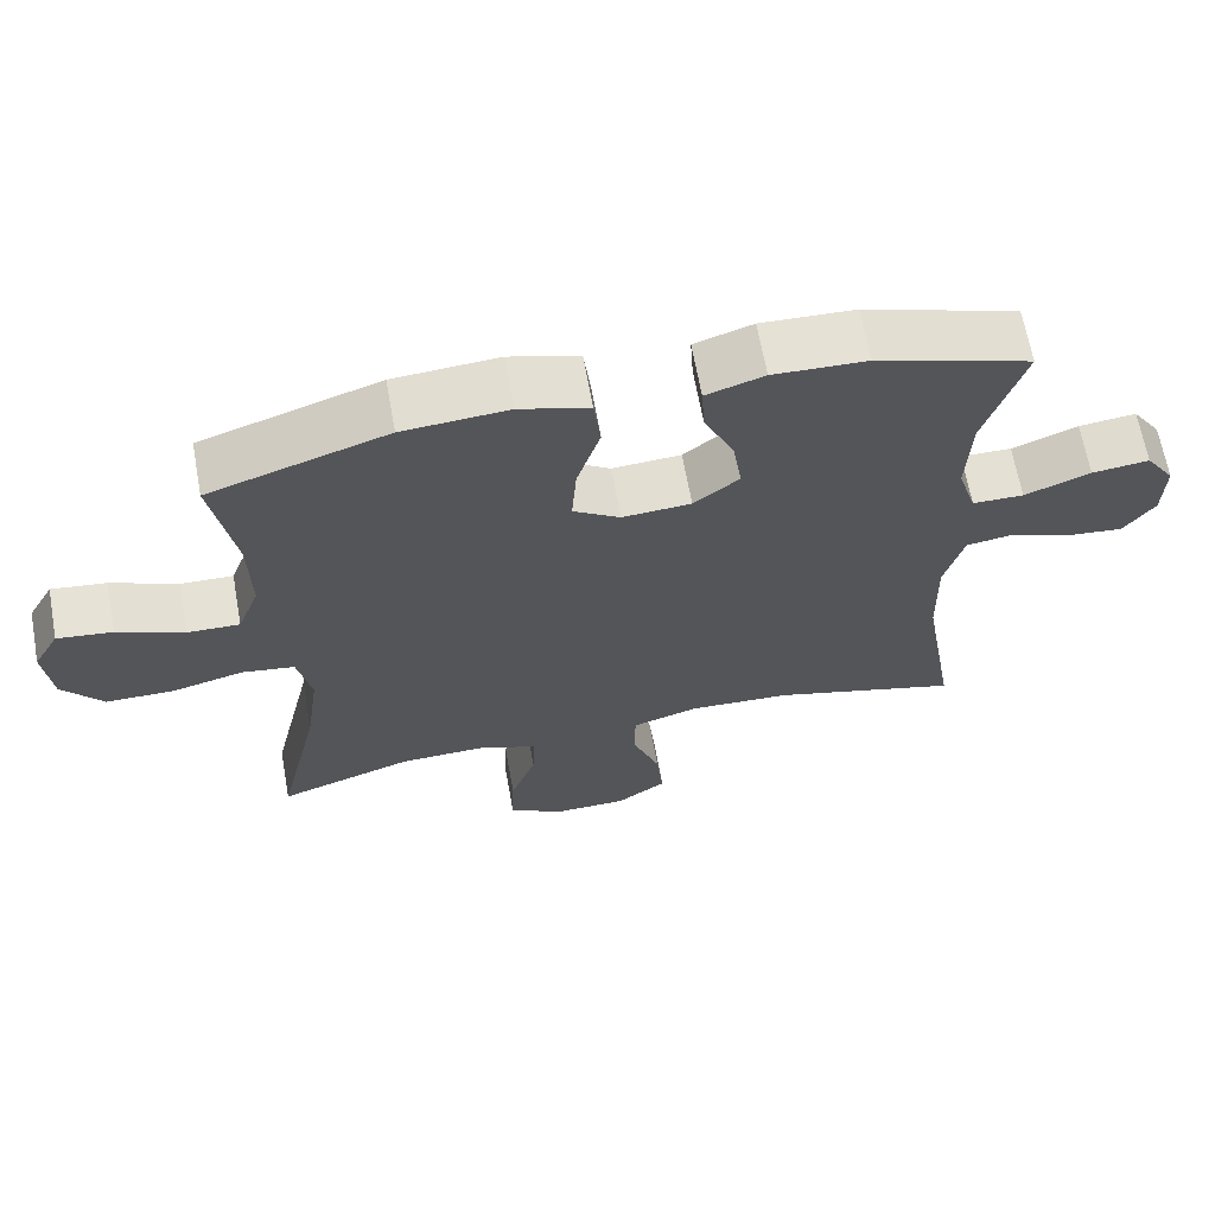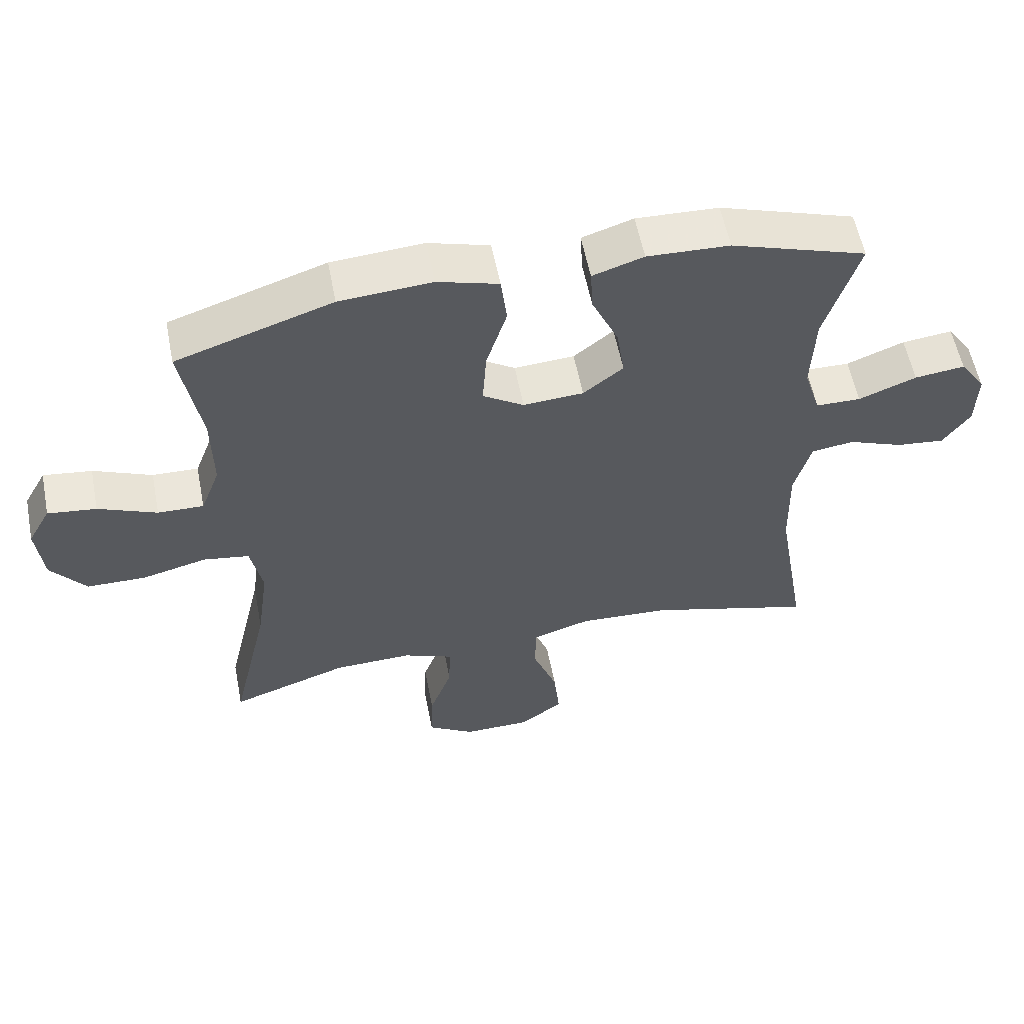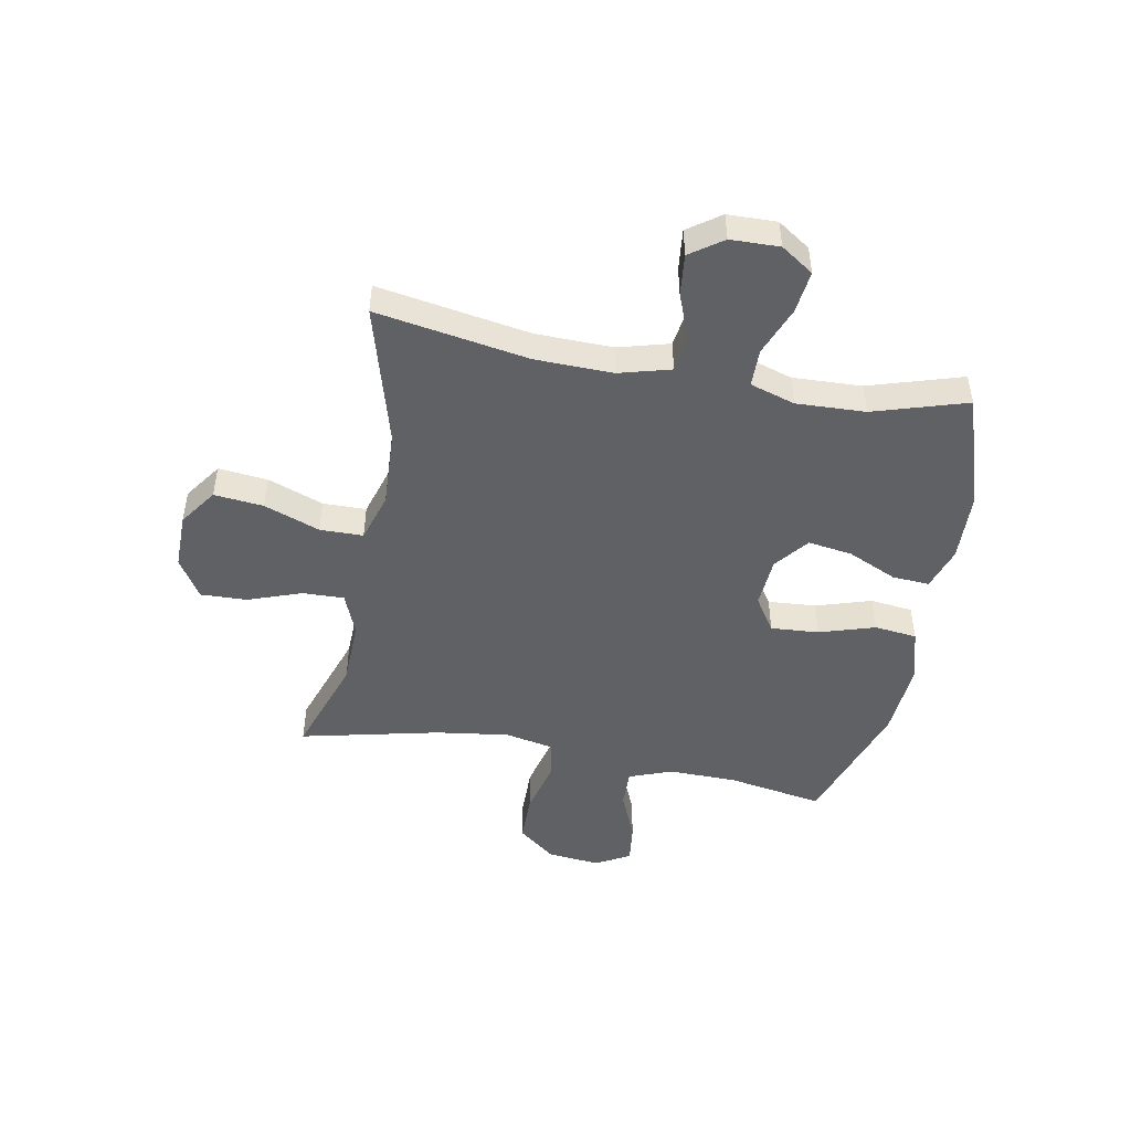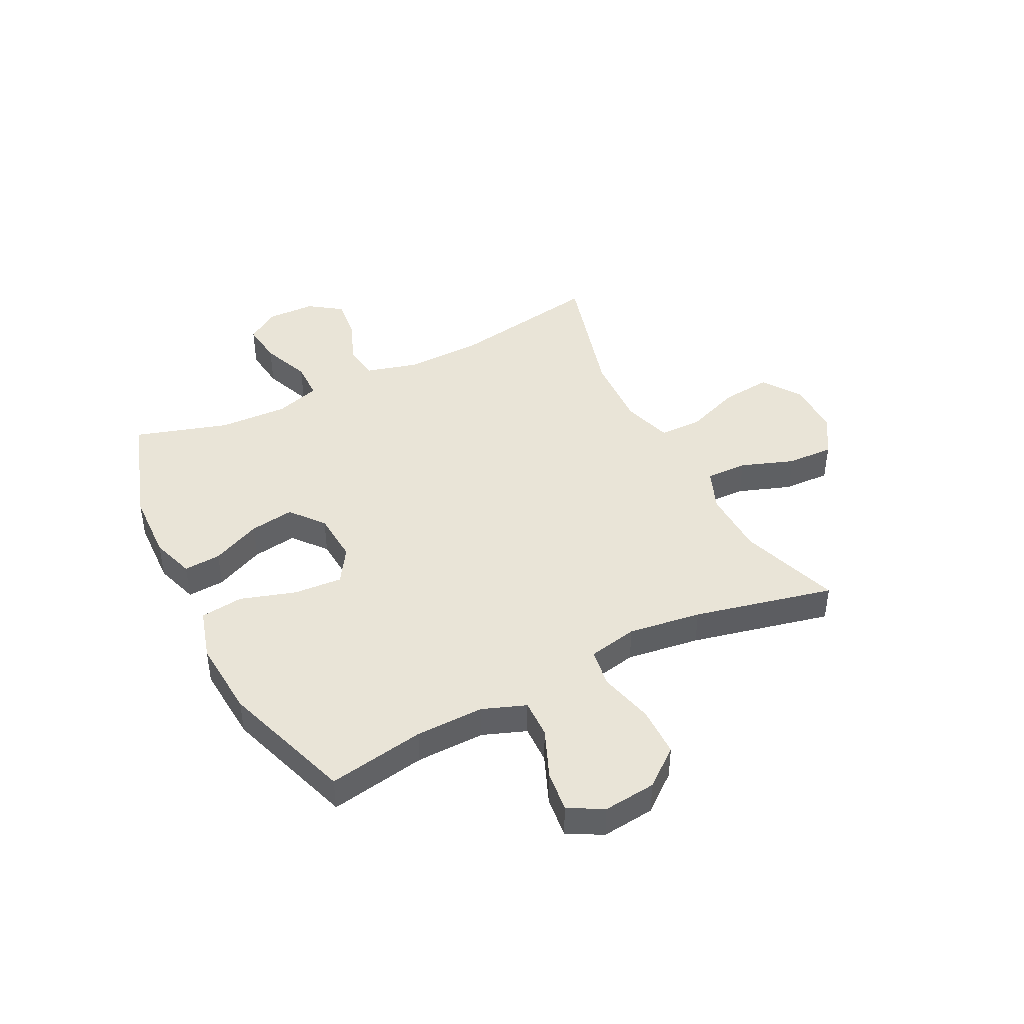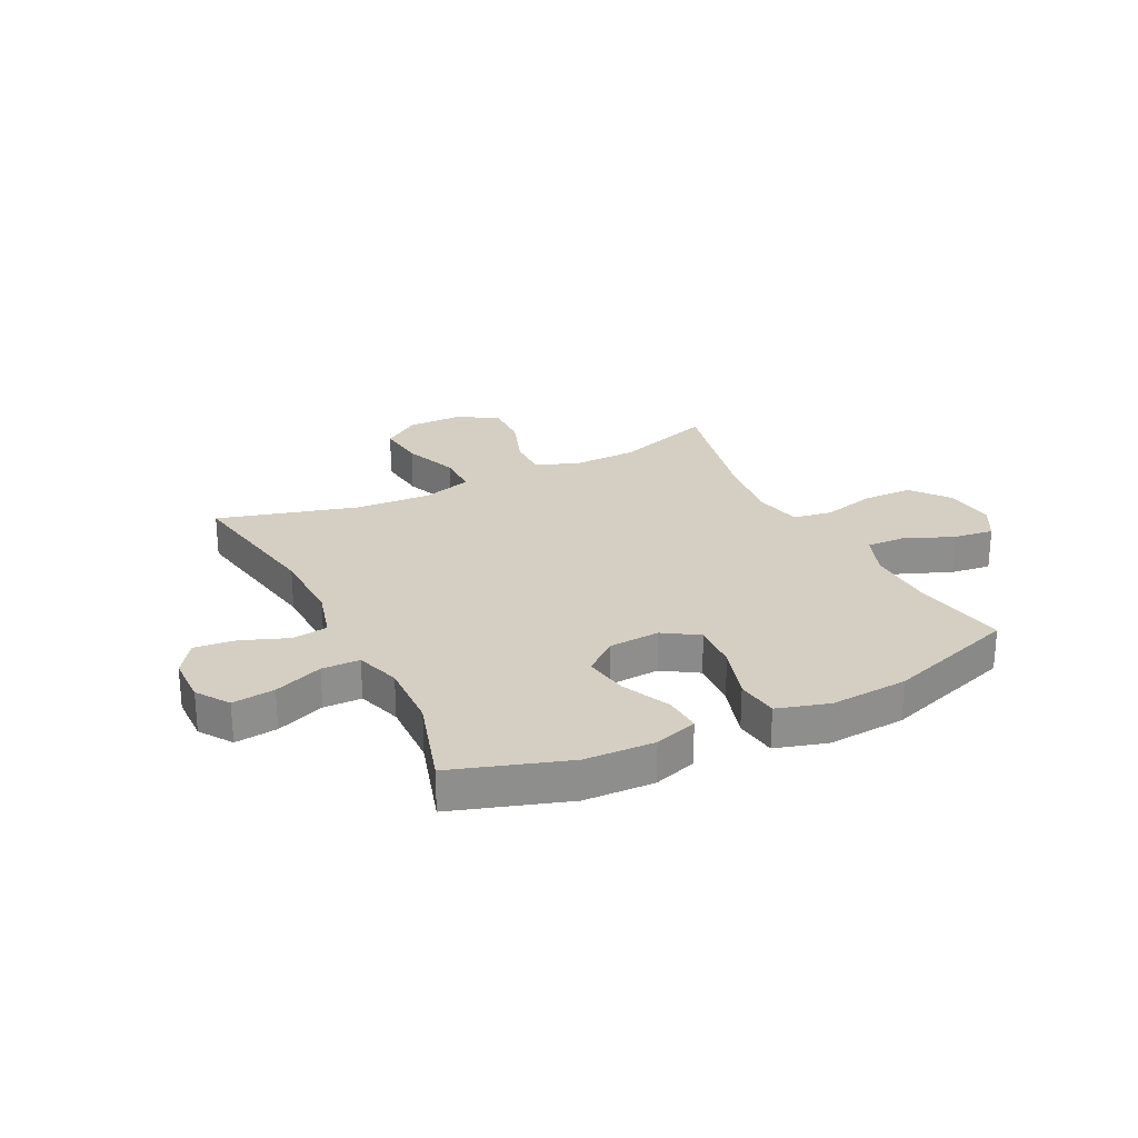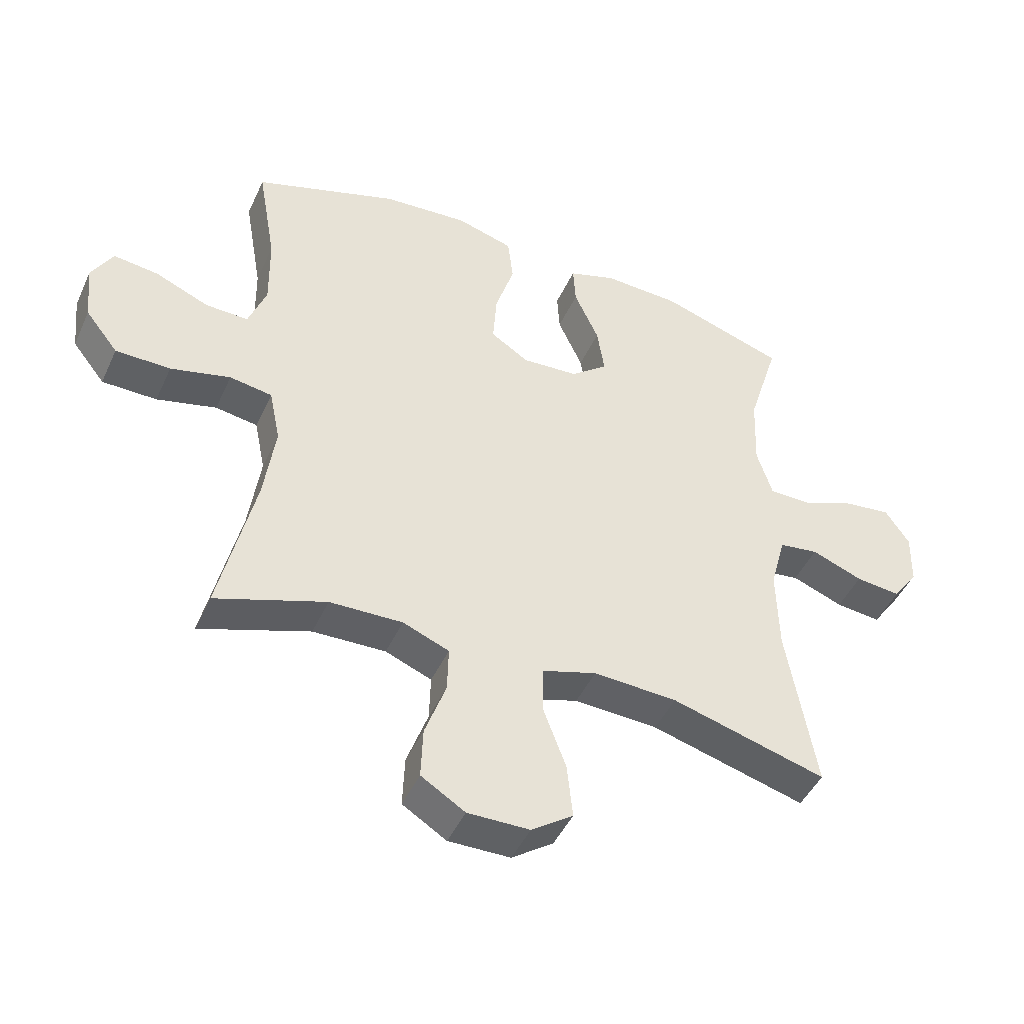
<metadata>
{"format":"obj","ext":"obj","renderer":"f3d","projection":"perspective","resolution":1024,"background":"white","views":[{"elev":65.7,"azim":169.7,"up":"+Z"},{"elev":57.3,"azim":168.9,"up":"+Z"},{"elev":-47.7,"azim":-100.6,"up":"+Y"},{"elev":43.4,"azim":63.1,"up":"+Y"},{"elev":25.5,"azim":-26.6,"up":"+Y"},{"elev":-45.8,"azim":156.3,"up":"+Z"}]}
</metadata>
<code>
v 0.5 0.07 0.5
v 0.47 0.07 0.328
v 0.468 0.07 0.206
v 0.497 0.07 0.129
v 0.566 0.07 0.131
v 0.654 0.07 0.168
v 0.727 0.07 0.177
v 0.761 0.07 0.116
v 0.751 0.07 0.022
v 0.698 0.07 -0.045
v 0.609 0.07 -0.046
v 0.512 0.07 -0.022
v 0.443 0.07 -0.033
v 0.425 0.07 -0.121
v 0.443 0.07 -0.251
v 0.5 0.07 -0.5
v 0.322 0.07 -0.439
v 0.204 0.07 -0.436
v 0.129 0.07 -0.466
v 0.131 0.07 -0.54
v 0.165 0.07 -0.635
v 0.168 0.07 -0.718
v 0.097 0.07 -0.762
v -0.003 0.07 -0.761
v -0.07 0.07 -0.714
v -0.061 0.07 -0.626
v -0.024 0.07 -0.527
v -0.025 0.07 -0.45
v -0.113 0.07 -0.423
v -0.249 0.07 -0.43
v -0.5 0.07 -0.5
v -0.454 0.07 -0.229
v -0.451 0.07 -0.091
v -0.476 0.07 0.001
v -0.54 0.07 0.01
v -0.623 0.07 -0.022
v -0.696 0.07 -0.03
v -0.737 0.07 0.028
v -0.739 0.07 0.115
v -0.7 0.07 0.173
v -0.624 0.07 0.164
v -0.537 0.07 0.13
v -0.469 0.07 0.131
v -0.444 0.07 0.211
v -0.449 0.07 0.334
v -0.5 0.07 0.5
v -0.296 0.07 0.567
v -0.172 0.07 0.572
v -0.095 0.07 0.547
v -0.099 0.07 0.481
v -0.139 0.07 0.393
v -0.151 0.07 0.314
v -0.091 0.07 0.266
v 0 0.07 0.26
v 0.062 0.07 0.3
v 0.056 0.07 0.386
v 0.025 0.07 0.485
v 0.034 0.07 0.561
v 0.126 0.07 0.588
v 0.265 0.07 0.578
v 0.5 0 0.5
v 0.47 0 0.328
v 0.468 0 0.206
v 0.497 0 0.129
v 0.566 0 0.131
v 0.654 0 0.168
v 0.727 0 0.177
v 0.761 0 0.116
v 0.751 0 0.022
v 0.698 0 -0.045
v 0.609 0 -0.046
v 0.512 0 -0.022
v 0.443 0 -0.033
v 0.425 0 -0.121
v 0.443 0 -0.251
v 0.5 0 -0.5
v 0.322 0 -0.439
v 0.204 0 -0.436
v 0.129 0 -0.466
v 0.131 0 -0.54
v 0.165 0 -0.635
v 0.168 0 -0.718
v 0.097 0 -0.762
v -0.003 0 -0.761
v -0.07 0 -0.714
v -0.061 0 -0.626
v -0.024 0 -0.527
v -0.025 0 -0.45
v -0.113 0 -0.423
v -0.249 0 -0.43
v -0.5 0 -0.5
v -0.454 0 -0.229
v -0.451 0 -0.091
v -0.476 0 0.001
v -0.54 0 0.01
v -0.623 0 -0.022
v -0.696 0 -0.03
v -0.737 0 0.028
v -0.739 0 0.115
v -0.7 0 0.173
v -0.624 0 0.164
v -0.537 0 0.13
v -0.469 0 0.131
v -0.444 0 0.211
v -0.449 0 0.334
v -0.5 0 0.5
v -0.296 0 0.567
v -0.172 0 0.572
v -0.095 0 0.547
v -0.099 0 0.481
v -0.139 0 0.393
v -0.151 0 0.314
v -0.091 0 0.266
v 0 0 0.26
v 0.062 0 0.3
v 0.056 0 0.386
v 0.025 0 0.485
v 0.034 0 0.561
v 0.126 0 0.588
v 0.265 0 0.578
f 60 1 2
f 59 60 2
f 58 59 2
f 57 58 2
f 56 57 2
f 55 56 2 3
f 54 55 3 4
f 53 54 4
f 49 50 51
f 48 49 51
f 47 48 51
f 46 47 51
f 45 46 51
f 44 45 51 52
f 43 44 52 53
f 40 41 42
f 39 40 42
f 38 39 42
f 37 38 42
f 36 37 42
f 35 36 42
f 34 35 42 43
f 43 53 4
f 34 43 4
f 33 34 4
f 30 31 32
f 33 4 5
f 32 33 5
f 30 32 5
f 29 30 5
f 25 26 27
f 24 25 27
f 23 24 27
f 22 23 27
f 21 22 27
f 20 21 27
f 19 20 27 28
f 18 19 28 29
f 15 16 17
f 17 18 29
f 15 17 29
f 14 15 29
f 10 11 12
f 9 10 12
f 8 9 12
f 7 8 12
f 6 7 12
f 5 6 12
f 5 12 13
f 29 5 13
f 13 14 29
f 62 61 120
f 62 120 119
f 62 119 118
f 62 118 117
f 62 117 116
f 63 62 116 115
f 64 63 115 114
f 64 114 113
f 111 110 109
f 111 109 108
f 111 108 107
f 111 107 106
f 111 106 105
f 112 111 105 104
f 113 112 104 103
f 102 101 100
f 102 100 99
f 102 99 98
f 102 98 97
f 102 97 96
f 102 96 95
f 103 102 95 94
f 64 113 103
f 64 103 94
f 64 94 93
f 92 91 90
f 65 64 93
f 65 93 92
f 65 92 90
f 65 90 89
f 87 86 85
f 87 85 84
f 87 84 83
f 87 83 82
f 87 82 81
f 87 81 80
f 88 87 80 79
f 89 88 79 78
f 77 76 75
f 89 78 77
f 89 77 75
f 89 75 74
f 72 71 70
f 72 70 69
f 72 69 68
f 72 68 67
f 72 67 66
f 72 66 65
f 73 72 65
f 73 65 89
f 89 74 73
f 1 61 62 2
f 2 62 63 3
f 3 63 64 4
f 4 64 65 5
f 5 65 66 6
f 6 66 67 7
f 7 67 68 8
f 8 68 69 9
f 9 69 70 10
f 10 70 71 11
f 11 71 72 12
f 12 72 73 13
f 13 73 74 14
f 14 74 75 15
f 15 75 76 16
f 16 76 77 17
f 17 77 78 18
f 18 78 79 19
f 19 79 80 20
f 20 80 81 21
f 21 81 82 22
f 22 82 83 23
f 23 83 84 24
f 24 84 85 25
f 25 85 86 26
f 26 86 87 27
f 27 87 88 28
f 28 88 89 29
f 29 89 90 30
f 30 90 91 31
f 31 91 92 32
f 32 92 93 33
f 33 93 94 34
f 34 94 95 35
f 35 95 96 36
f 36 96 97 37
f 37 97 98 38
f 38 98 99 39
f 39 99 100 40
f 40 100 101 41
f 41 101 102 42
f 42 102 103 43
f 43 103 104 44
f 44 104 105 45
f 45 105 106 46
f 46 106 107 47
f 47 107 108 48
f 48 108 109 49
f 49 109 110 50
f 50 110 111 51
f 51 111 112 52
f 52 112 113 53
f 53 113 114 54
f 54 114 115 55
f 55 115 116 56
f 56 116 117 57
f 57 117 118 58
f 58 118 119 59
f 59 119 120 60
f 60 120 61 1

</code>
